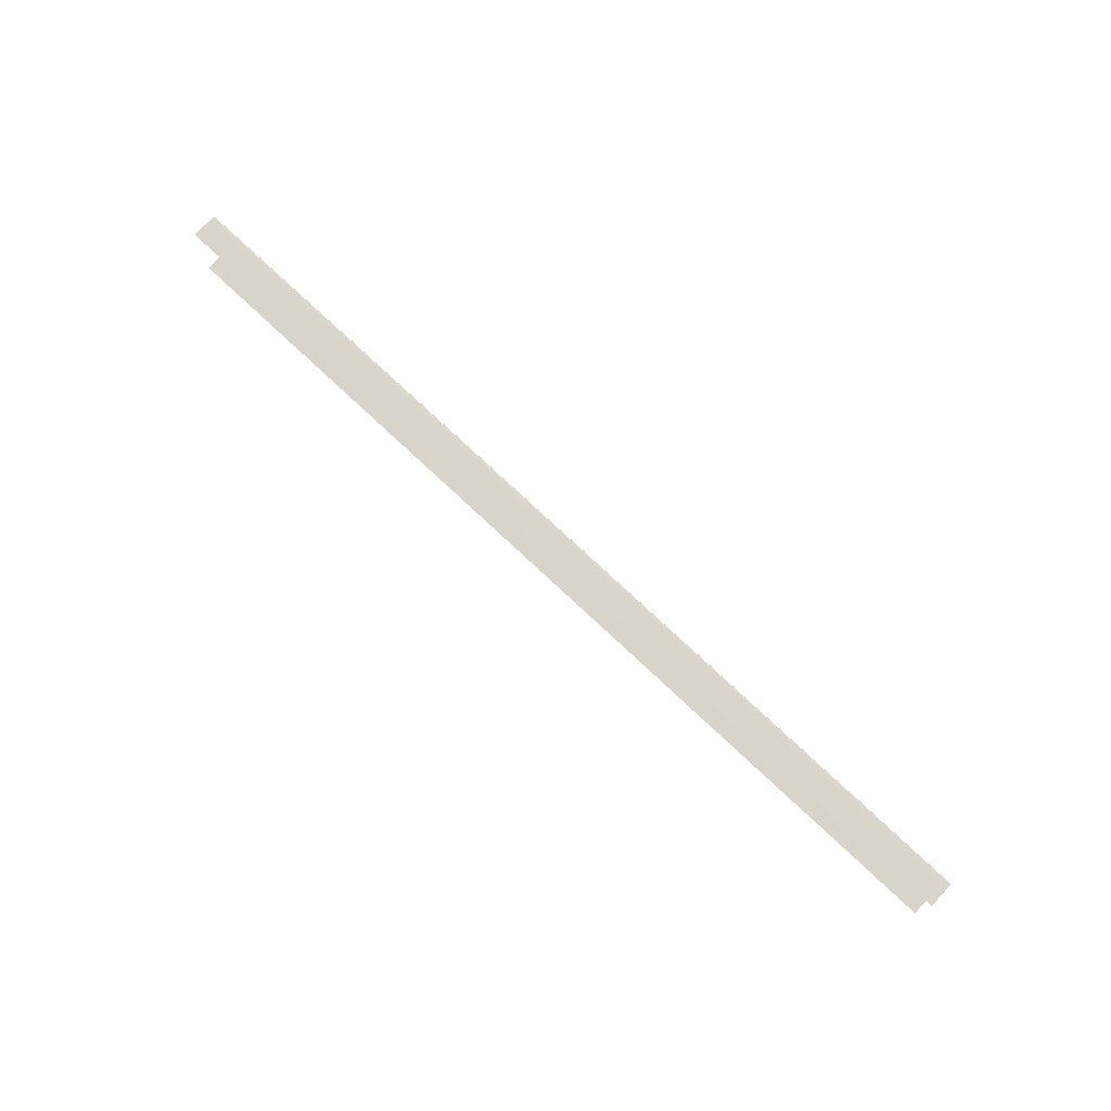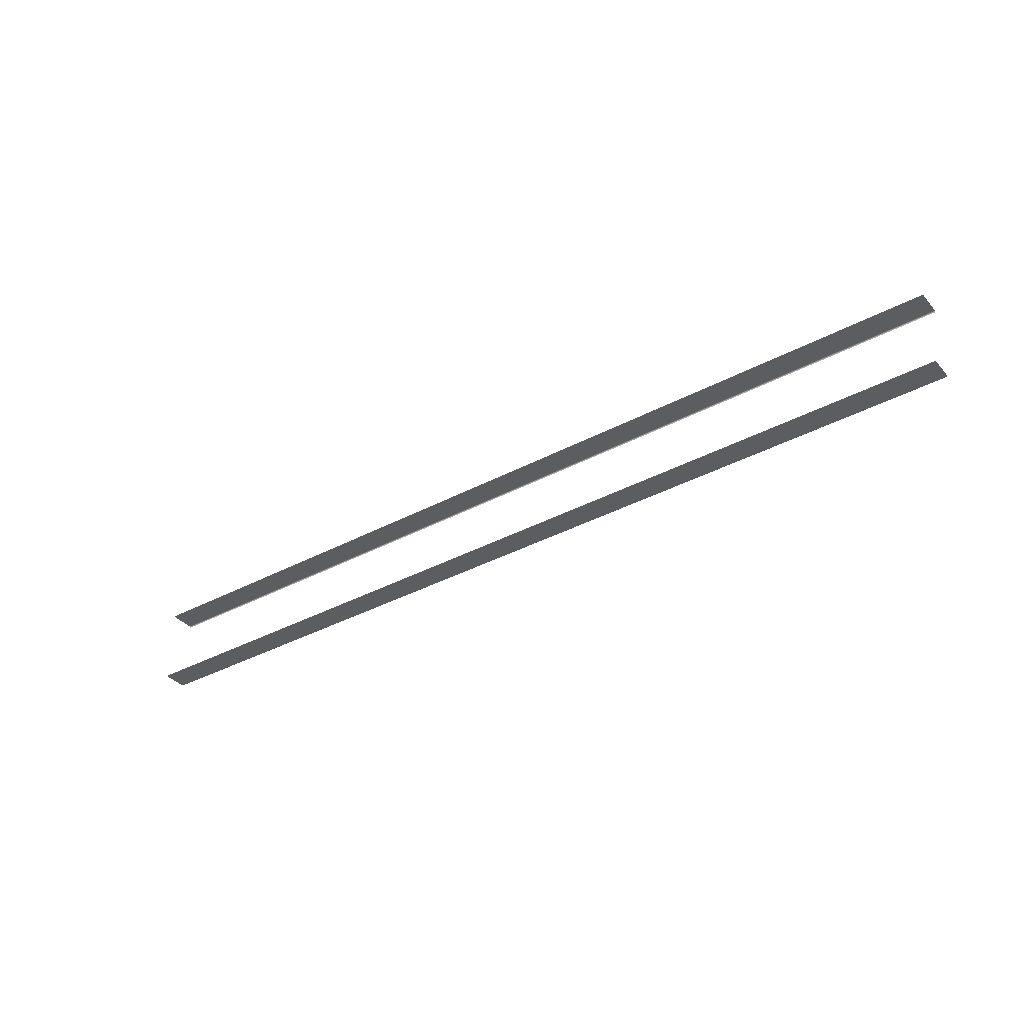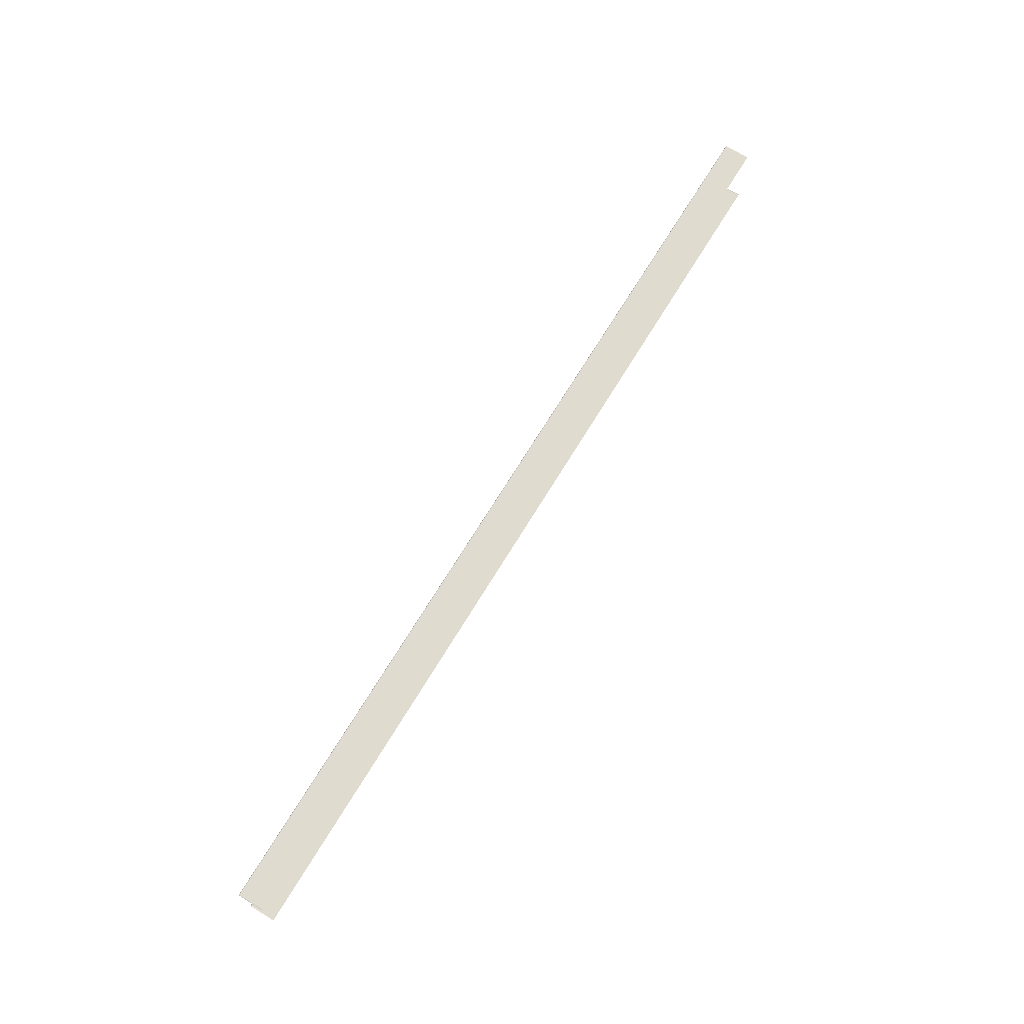
<metadata>
{"format":"obj","ext":"obj","renderer":"f3d","projection":"perspective","resolution":1024,"background":"white","views":[{"elev":74.9,"azim":-136.7,"up":"+Z"},{"elev":-36.4,"azim":-144.9,"up":"+Z"},{"elev":70.3,"azim":121.3,"up":"+Z"}]}
</metadata>
<code>
g ENV_S05_FinishPlatform_FinishLine_Front_MO
v -17.23 2.308 9.249
v -17.27 1.368 9.235
v -17.27 2.308 9.235
v -17.23 1.368 9.249
v 17.26 1.368 9.249
v 17.26 1.333 9.235
v 17.26 2.308 9.249
v 17.3 2.308 9.235
v 17.3 1.368 9.235
v 17.29 1.339 9.228
v 17.3 1.333 9.199
v 17.26 1.318 9.199
v -17.23 1.318 9.199
v -17.23 1.333 9.235
v -17.26 1.339 9.228
v -17.27 1.333 9.199
v 17.26 2.308 6.288
v 17.3 1.368 6.302
v 17.3 2.308 6.302
v 17.26 1.368 6.288
v -17.23 1.368 6.288
v -17.23 2.308 6.288
v -17.27 2.308 6.302
v -17.27 1.368 6.302
v -17.23 1.333 6.302
v -17.26 1.339 6.309
v -17.27 1.333 6.338
v -17.23 1.318 6.338
v 17.26 1.333 6.302
v 17.29 1.339 6.309
v 17.26 1.318 6.338
v 17.3 1.333 6.338
g ENV_S05_FinishPlatform_FinishLine_Front_MO_0
f 3 2 1
f 2 4 1
f 1 4 5
f 5 4 6
f 7 1 5
f 7 5 8
f 5 9 8
f 9 5 6
f 10 9 6
f 10 6 11
f 6 12 11
f 12 6 13
f 14 4 2
f 4 14 6
f 6 14 13
f 15 14 2
f 16 13 14
f 15 16 14
f 19 18 17
f 18 20 17
f 20 21 17
f 21 22 17
f 22 21 23
f 21 24 23
f 24 21 25
f 25 21 20
f 26 24 25
f 26 25 27
f 25 28 27
f 29 20 18
f 29 25 20
f 28 25 29
f 30 29 18
f 31 28 29
f 30 32 29
f 32 31 29

</code>
